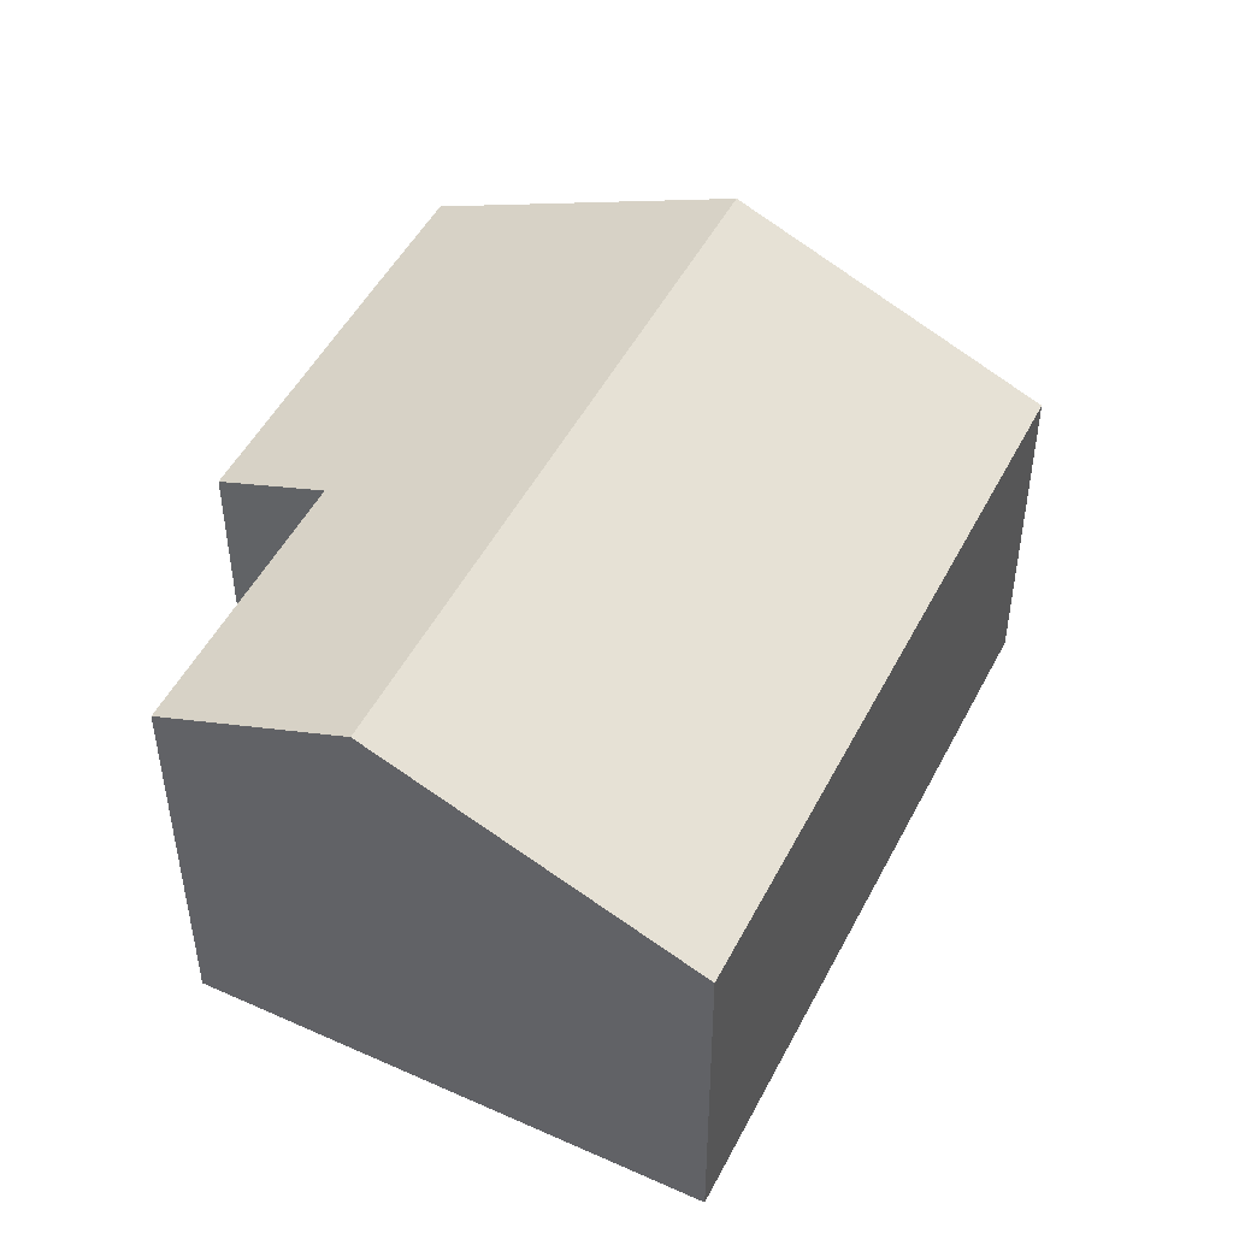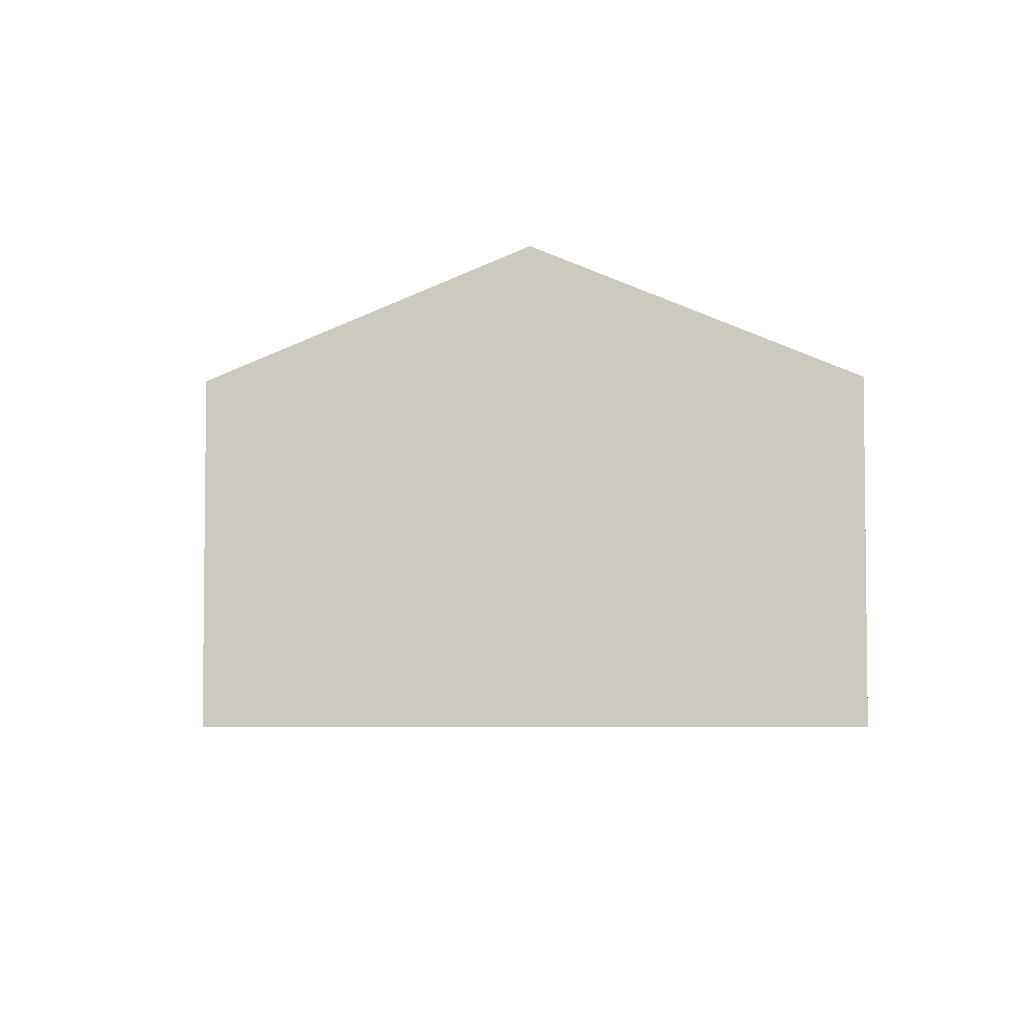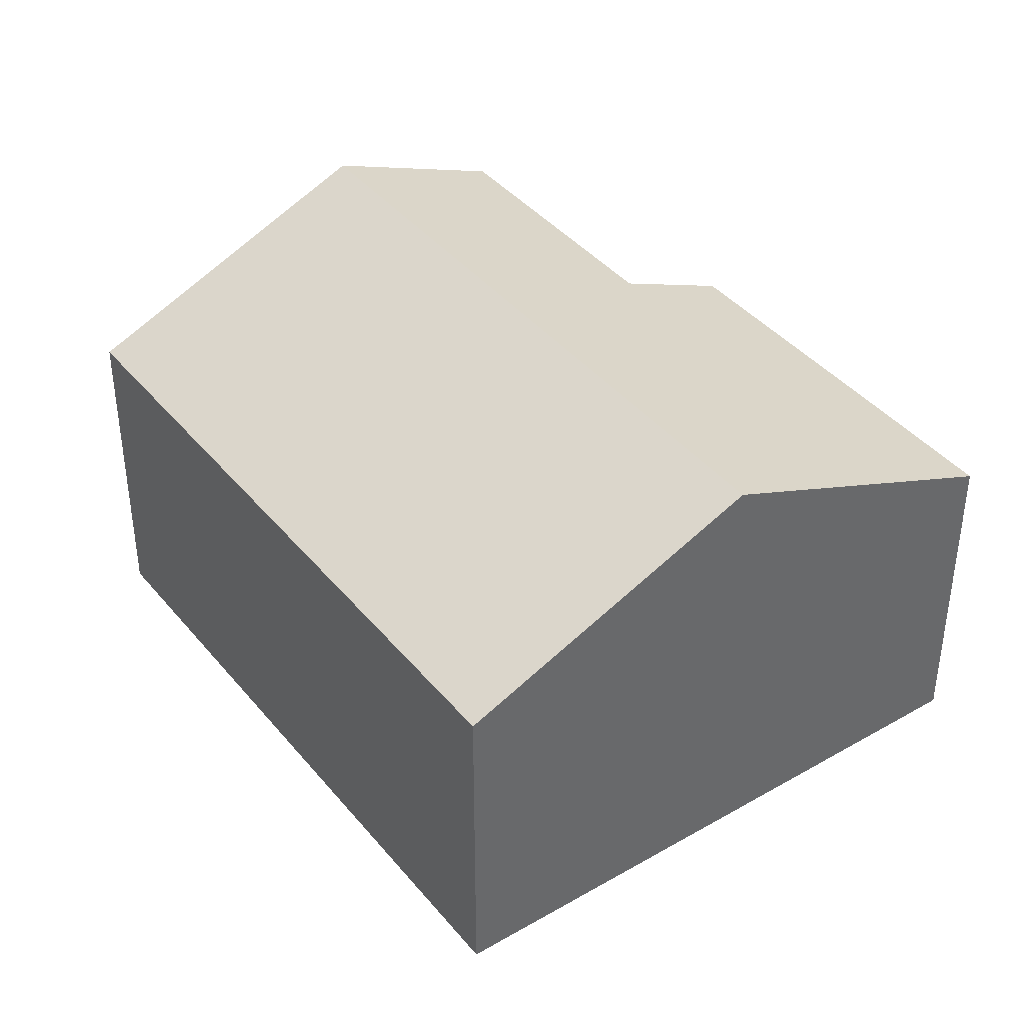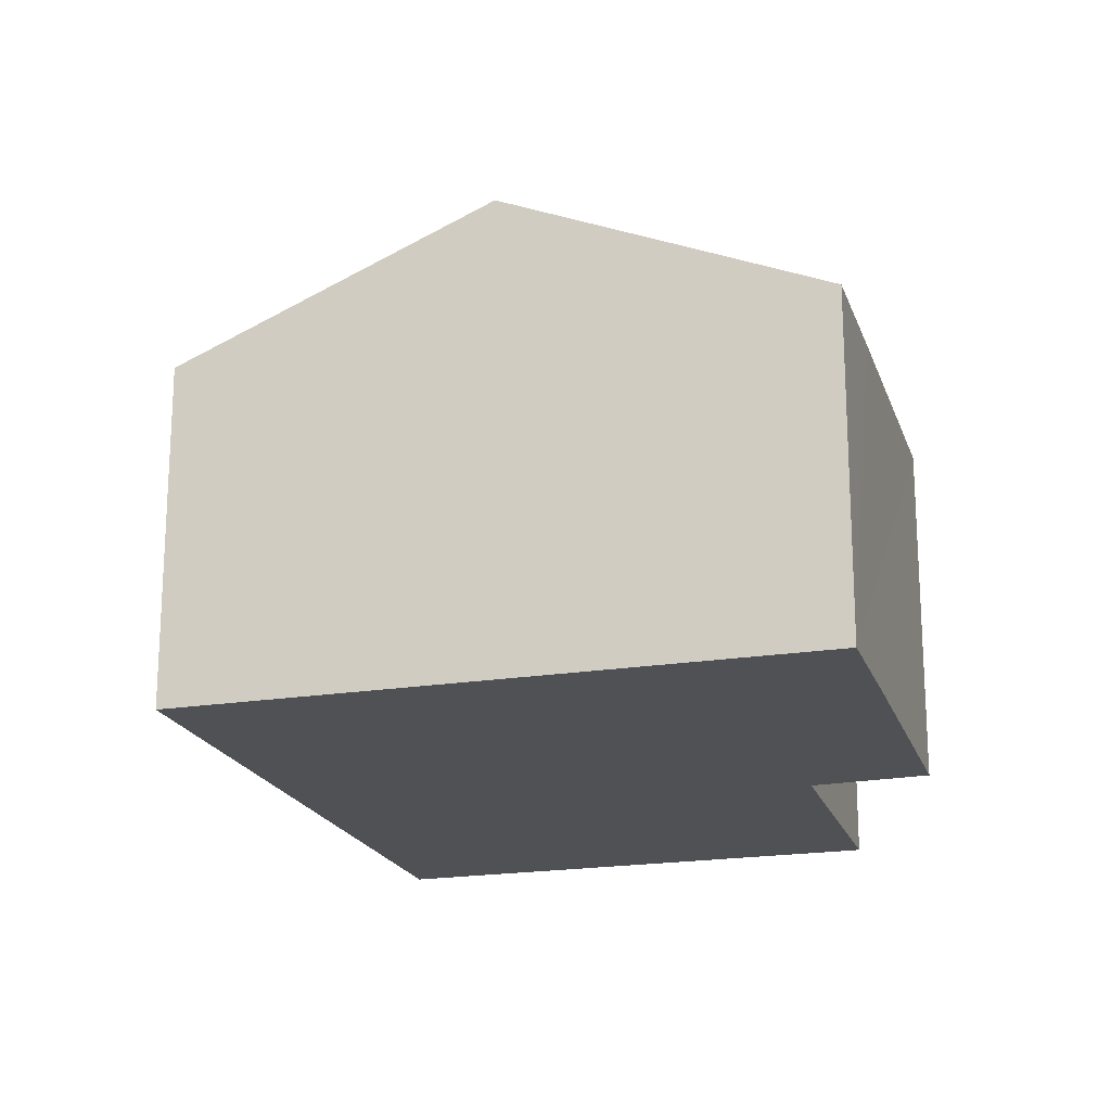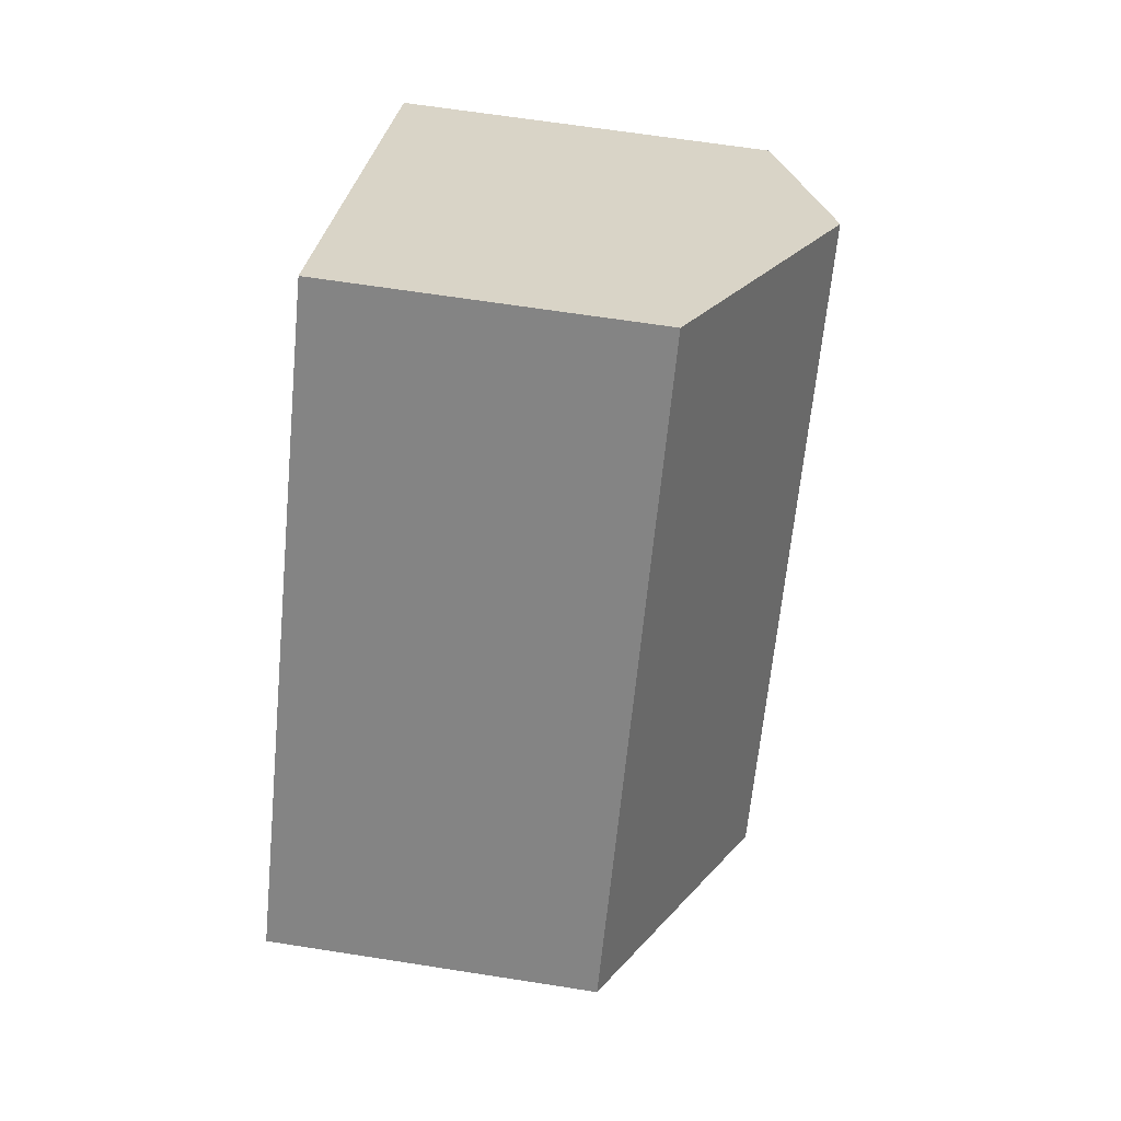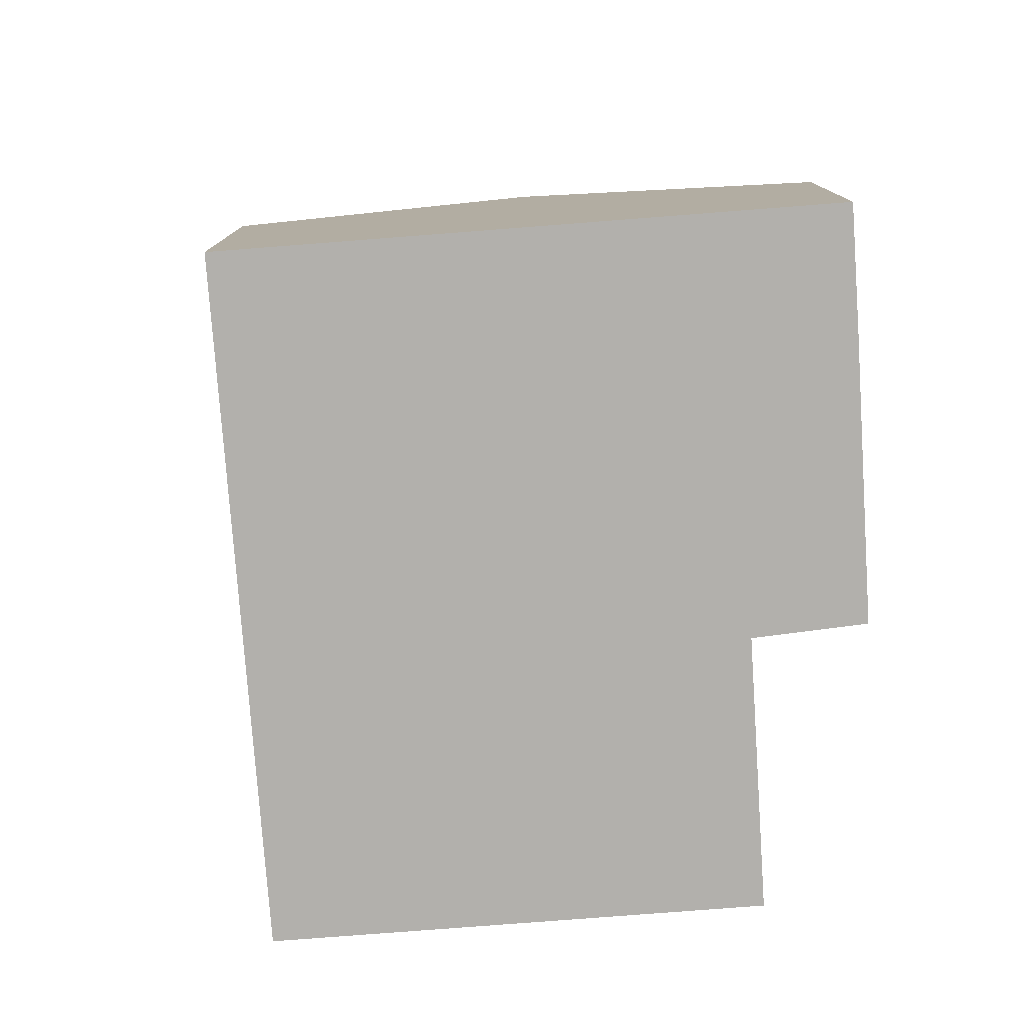
<metadata>
{"format":"obj","ext":"obj","renderer":"f3d","projection":"perspective","resolution":1024,"background":"white","views":[{"elev":48.5,"azim":-10.4,"up":"+Y"},{"elev":-4.6,"azim":146.9,"up":"+Y"},{"elev":40.7,"azim":107.8,"up":"+Y"},{"elev":-19.9,"azim":159.7,"up":"+Y"},{"elev":64.5,"azim":99.0,"up":"+Z"},{"elev":-78.8,"azim":147.5,"up":"+Y"}]}
</metadata>
<code>
v  1.531 4.576 1.149
v  1.662 3.782 -2.27
v  0 3.793 2.323e-16
v  5.749 4.576 -4.501
v  2.46 3.29 -5.35
v  3.231 3.288 -6.393
v  0.762 3.304 -3.02
v  8.238 3.302 -2.631
v  4.02 3.302 3.019
v  3.231 3.915e-16 -6.393
v  0.762 1.849e-16 -3.02
v  2.46 3.276e-16 -5.35
v  0 0 0
v  1.662 1.39e-16 -2.27
v  4.02 -1.849e-16 3.019
v  1.531 -7.036e-17 1.149
v  8.238 1.611e-16 -2.631
v  5.749 2.756e-16 -4.501
g defaultobject
f 1 2 3
f 2 1 4
f 2 4 5
f 5 4 6
f 5 7 2
f 8 1 9
f 1 8 4
f 10 5 6
f 5 10 7
f 7 10 11
f 11 10 12
f 2 13 3
f 13 2 14
f 7 14 2
f 14 7 11
f 13 1 3
f 1 13 9
f 9 13 15
f 15 13 16
f 15 8 9
f 8 15 17
f 4 10 6
f 10 4 8
f 10 8 18
f 18 8 17
f 16 17 15
f 17 16 13
f 17 13 14
f 17 14 11
f 17 11 12
f 17 12 18
f 18 12 10

</code>
